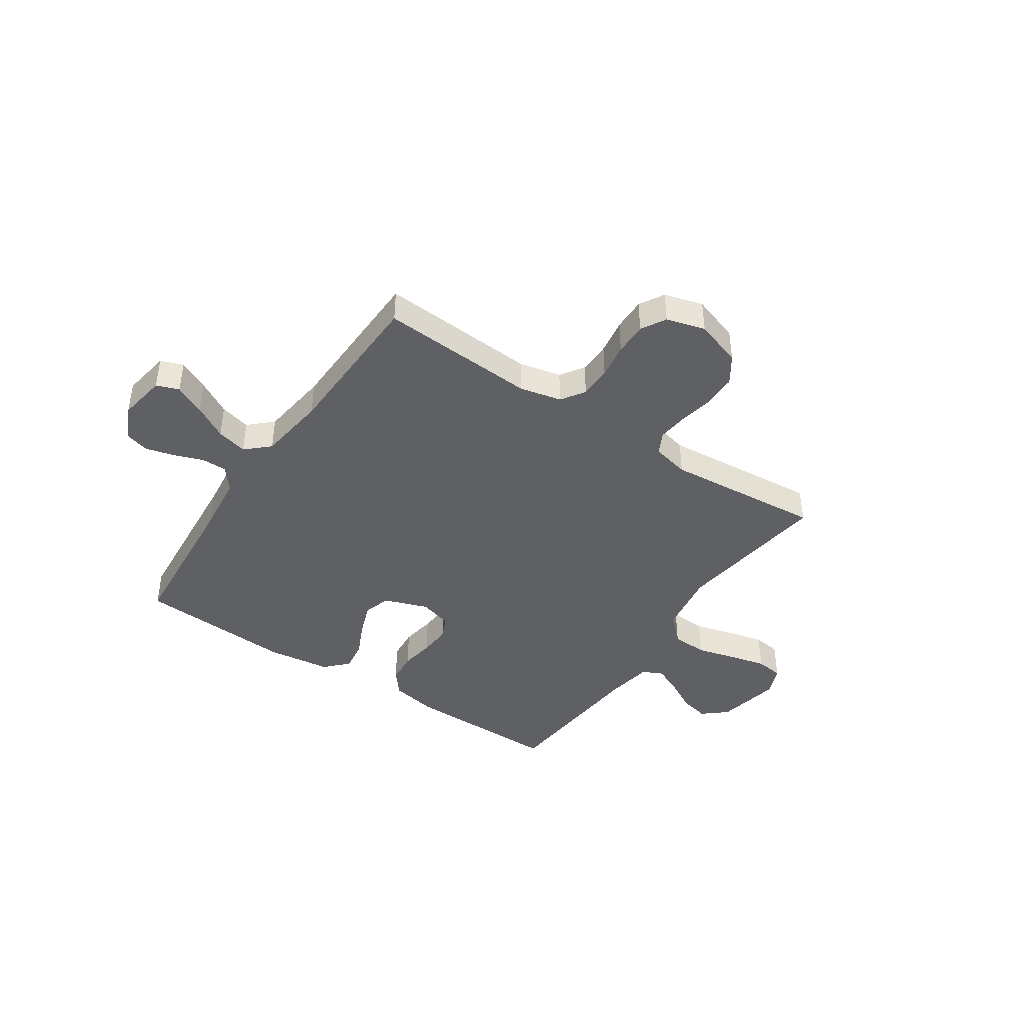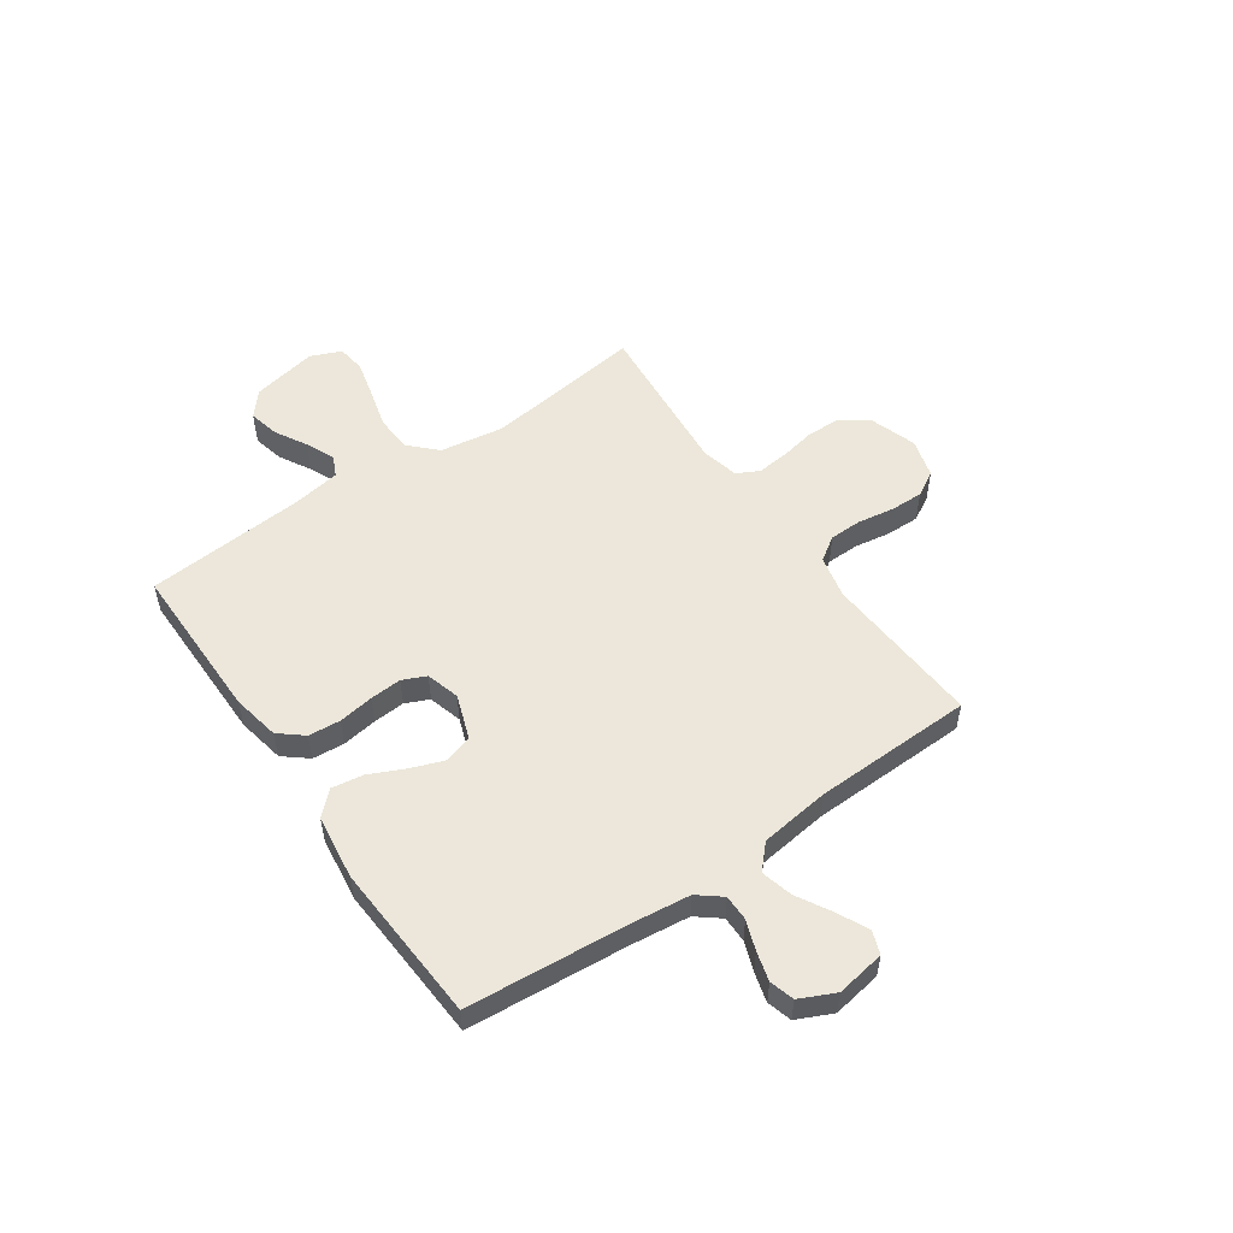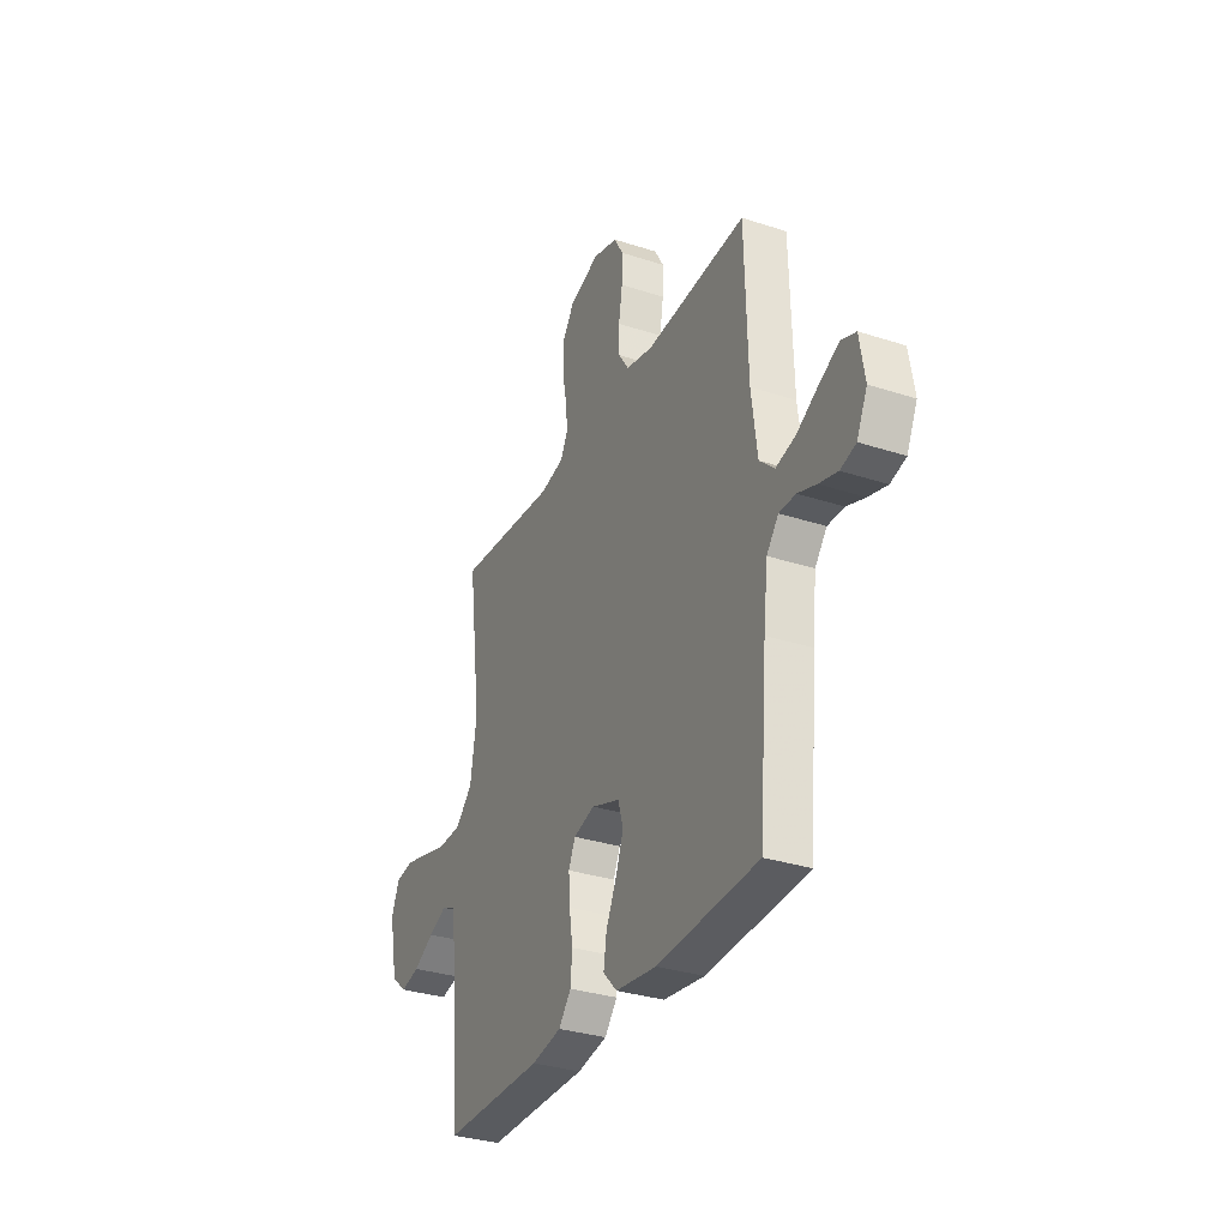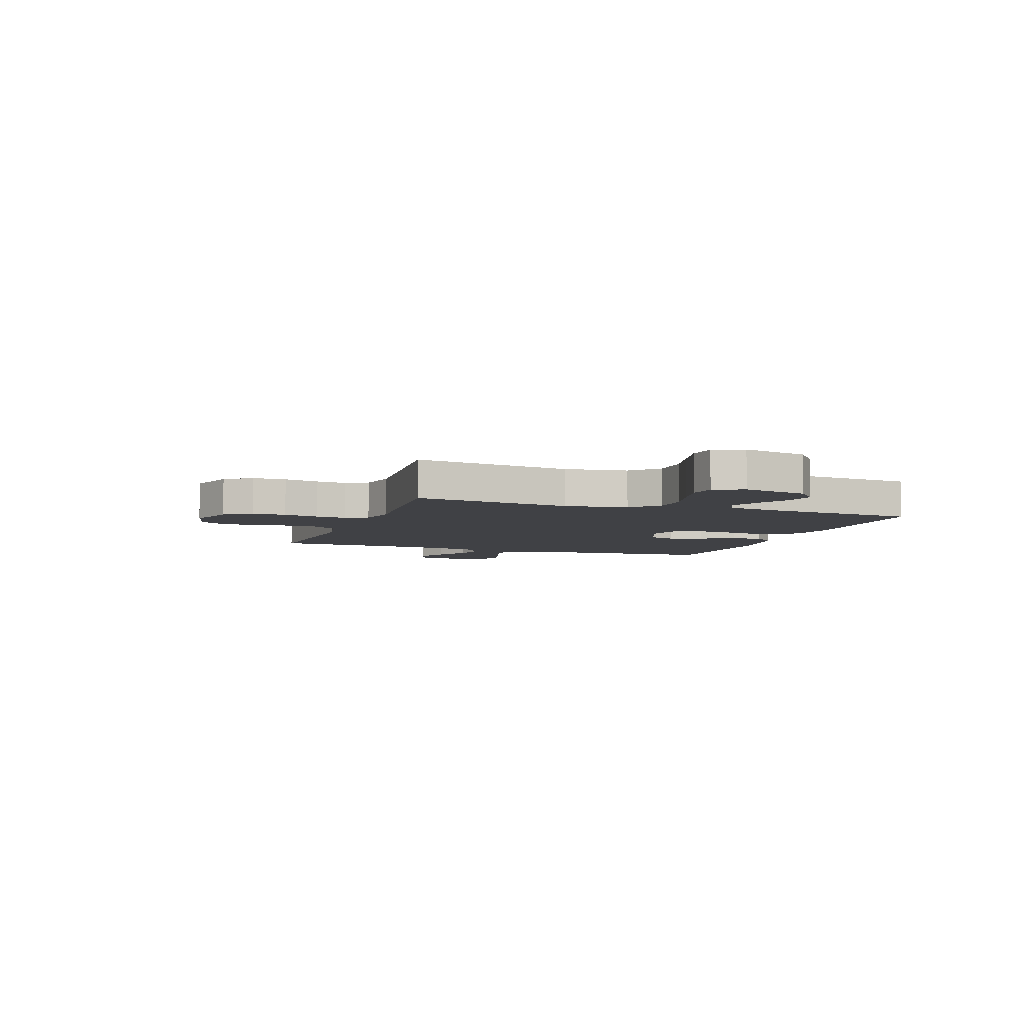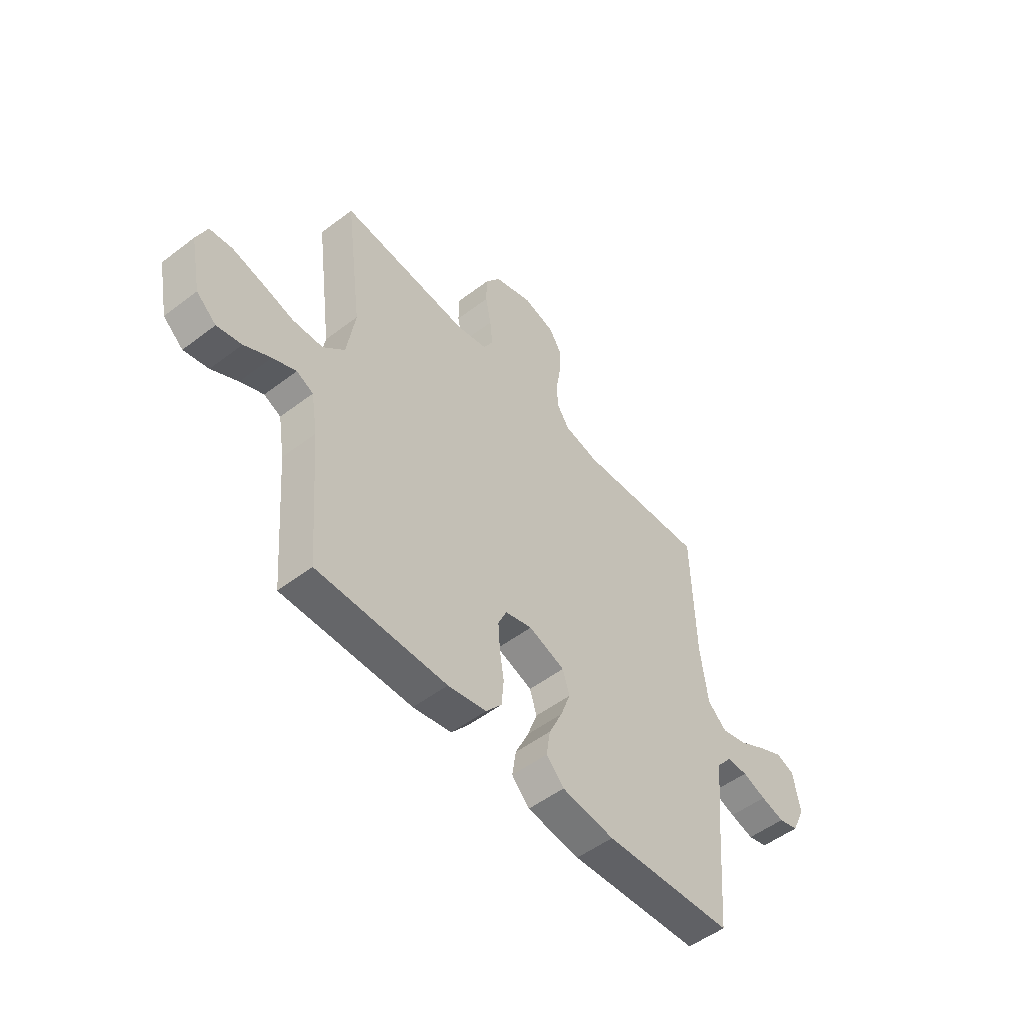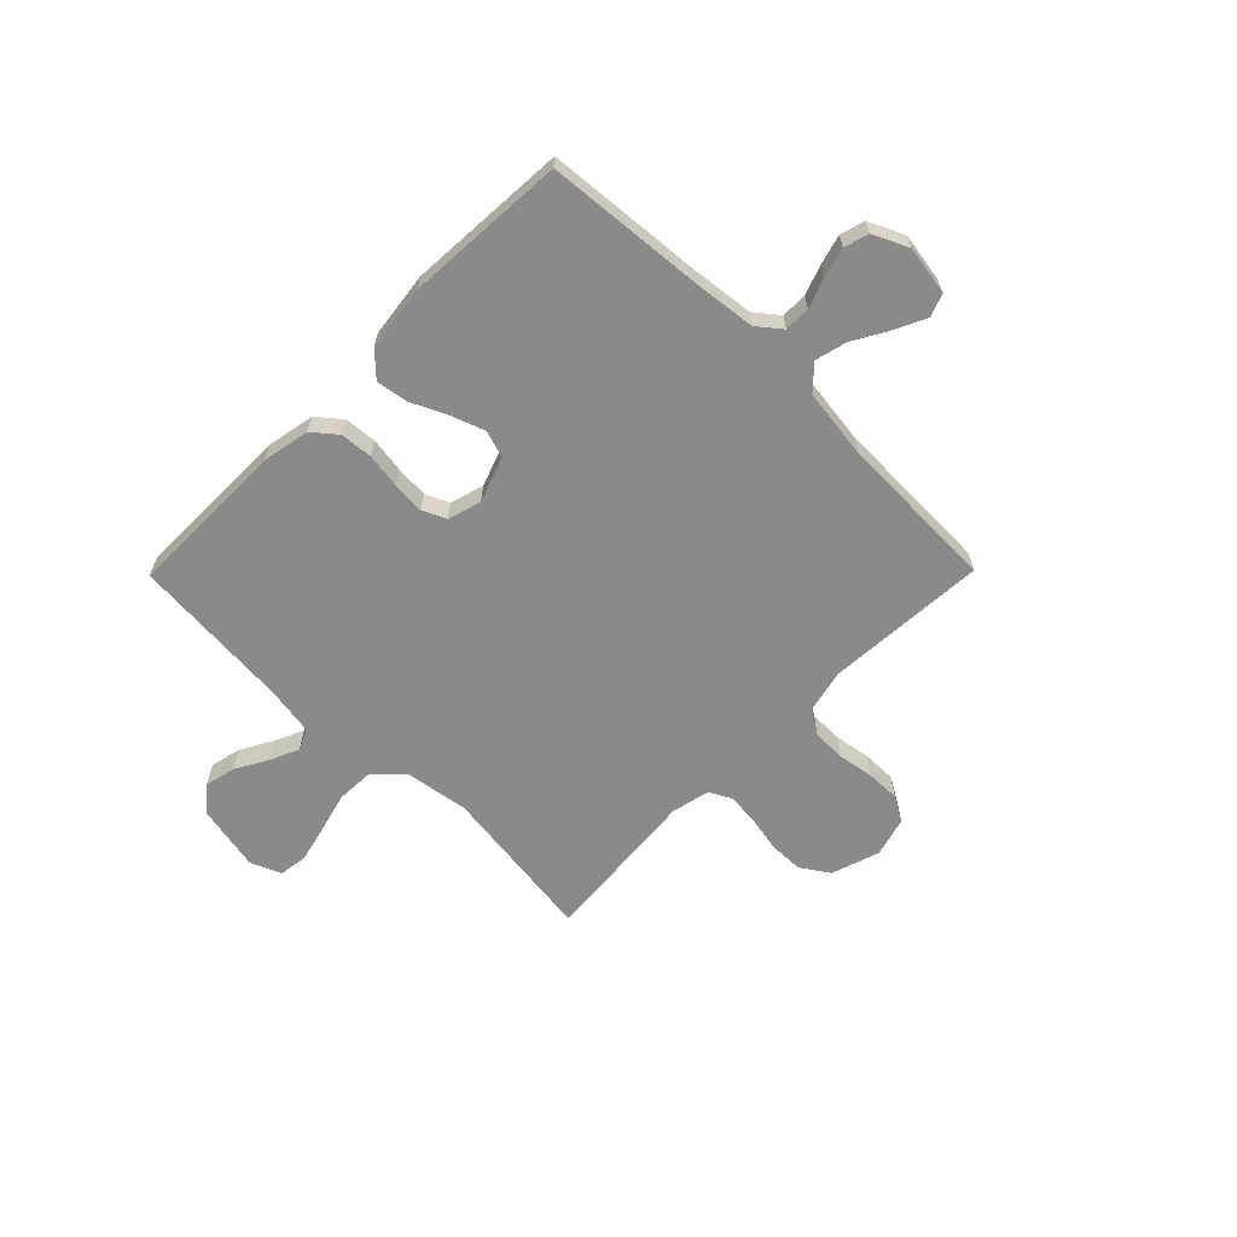
<metadata>
{"format":"obj","ext":"obj","renderer":"f3d","projection":"perspective","resolution":1024,"background":"white","views":[{"elev":-42.3,"azim":-33.9,"up":"+Y"},{"elev":53.3,"azim":-124.7,"up":"+Y"},{"elev":-32.0,"azim":-114.6,"up":"+Z"},{"elev":-5.9,"azim":70.4,"up":"+Y"},{"elev":-51.9,"azim":129.5,"up":"+Z"},{"elev":-63.6,"azim":-134.6,"up":"+Y"}]}
</metadata>
<code>
v -0.5 0.07 -0.5
v -0.525 0.07 -0.2
v -0.538 0.07 -0.088
v -0.573 0.07 -0.044
v -0.622 0.07 -0.044
v -0.677 0.07 -0.064
v -0.732 0.07 -0.079
v -0.778 0.07 -0.066
v -0.809 0.07 0
v -0.794 0.07 0.092
v -0.751 0.07 0.108
v -0.693 0.07 0.08
v -0.628 0.07 0.043
v -0.569 0.07 0.028
v -0.525 0.07 0.069
v -0.508 0.07 0.2
v -0.5 0.07 0.5
v -0.2 0.07 0.481
v -0.12 0.07 0.499
v -0.09 0.07 0.544
v -0.089 0.07 0.605
v -0.1 0.07 0.673
v -0.101 0.07 0.736
v -0.074 0.07 0.783
v 0 0.07 0.804
v 0.09 0.07 0.774
v 0.125 0.07 0.722
v 0.126 0.07 0.658
v 0.113 0.07 0.592
v 0.107 0.07 0.532
v 0.129 0.07 0.49
v 0.2 0.07 0.474
v 0.5 0.07 0.5
v 0.461 0.07 0.2
v 0.48 0.07 0.08
v 0.53 0.07 0.031
v 0.599 0.07 0.028
v 0.674 0.07 0.048
v 0.744 0.07 0.065
v 0.797 0.07 0.058
v 0.821 0.07 0
v 0.796 0.07 -0.123
v 0.75 0.07 -0.162
v 0.693 0.07 -0.149
v 0.632 0.07 -0.115
v 0.578 0.07 -0.091
v 0.539 0.07 -0.109
v 0.524 0.07 -0.2
v 0.5 0.07 -0.5
v 0.2 0.07 -0.499
v 0.111 0.07 -0.482
v 0.074 0.07 -0.437
v 0.069 0.07 -0.377
v 0.079 0.07 -0.311
v 0.083 0.07 -0.251
v 0.063 0.07 -0.207
v 0 0.07 -0.189
v -0.084 0.07 -0.219
v -0.1 0.07 -0.271
v -0.077 0.07 -0.334
v -0.046 0.07 -0.4
v -0.037 0.07 -0.459
v -0.078 0.07 -0.502
v -0.2 0.07 -0.518
v -0.5 0 -0.5
v -0.525 0 -0.2
v -0.538 0 -0.088
v -0.573 0 -0.044
v -0.622 0 -0.044
v -0.677 0 -0.064
v -0.732 0 -0.079
v -0.778 0 -0.066
v -0.809 0 0
v -0.794 0 0.092
v -0.751 0 0.108
v -0.693 0 0.08
v -0.628 0 0.043
v -0.569 0 0.028
v -0.525 0 0.069
v -0.508 0 0.2
v -0.5 0 0.5
v -0.2 0 0.481
v -0.12 0 0.499
v -0.09 0 0.544
v -0.089 0 0.605
v -0.1 0 0.673
v -0.101 0 0.736
v -0.074 0 0.783
v 0 0 0.804
v 0.09 0 0.774
v 0.125 0 0.722
v 0.126 0 0.658
v 0.113 0 0.592
v 0.107 0 0.532
v 0.129 0 0.49
v 0.2 0 0.474
v 0.5 0 0.5
v 0.461 0 0.2
v 0.48 0 0.08
v 0.53 0 0.031
v 0.599 0 0.028
v 0.674 0 0.048
v 0.744 0 0.065
v 0.797 0 0.058
v 0.821 0 0
v 0.796 0 -0.123
v 0.75 0 -0.162
v 0.693 0 -0.149
v 0.632 0 -0.115
v 0.578 0 -0.091
v 0.539 0 -0.109
v 0.524 0 -0.2
v 0.5 0 -0.5
v 0.2 0 -0.499
v 0.111 0 -0.482
v 0.074 0 -0.437
v 0.069 0 -0.377
v 0.079 0 -0.311
v 0.083 0 -0.251
v 0.063 0 -0.207
v 0 0 -0.189
v -0.084 0 -0.219
v -0.1 0 -0.271
v -0.077 0 -0.334
v -0.046 0 -0.4
v -0.037 0 -0.459
v -0.078 0 -0.502
v -0.2 0 -0.518
f 63 64 1 2
f 60 61 62 63
f 59 60 63 2
f 58 59 2 3
f 57 58 3 4
f 51 52 53 54
f 51 54 55
f 48 49 50 51
f 47 48 51 55
f 46 47 55 56
f 42 43 44 45
f 42 45 46
f 41 42 46
f 37 38 39 40
f 37 40 41 46
f 32 33 34
f 31 32 34 35
f 26 27 28 29
f 26 29 30
f 25 26 30
f 24 25 30
f 21 22 23 24
f 20 21 24 30
f 19 20 30 31
f 16 17 18
f 15 16 18 19
f 10 11 12 13
f 8 9 10 13
f 8 13 14
f 5 6 7 8
f 5 8 14
f 4 5 14 15
f 37 46 56 57
f 36 37 57 4
f 35 36 4 15
f 15 19 31 35
f 66 65 128 127
f 127 126 125 124
f 66 127 124 123
f 67 66 123 122
f 68 67 122 121
f 118 117 116 115
f 119 118 115
f 115 114 113 112
f 119 115 112 111
f 120 119 111 110
f 109 108 107 106
f 110 109 106
f 110 106 105
f 104 103 102 101
f 110 105 104 101
f 98 97 96
f 99 98 96 95
f 93 92 91 90
f 94 93 90
f 94 90 89
f 94 89 88
f 88 87 86 85
f 94 88 85 84
f 95 94 84 83
f 82 81 80
f 83 82 80 79
f 77 76 75 74
f 77 74 73 72
f 78 77 72
f 72 71 70 69
f 78 72 69
f 79 78 69 68
f 121 120 110 101
f 68 121 101 100
f 79 68 100 99
f 99 95 83 79
f 1 65 66 2
f 2 66 67 3
f 3 67 68 4
f 4 68 69 5
f 5 69 70 6
f 6 70 71 7
f 7 71 72 8
f 8 72 73 9
f 9 73 74 10
f 10 74 75 11
f 11 75 76 12
f 12 76 77 13
f 13 77 78 14
f 14 78 79 15
f 15 79 80 16
f 16 80 81 17
f 17 81 82 18
f 18 82 83 19
f 19 83 84 20
f 20 84 85 21
f 21 85 86 22
f 22 86 87 23
f 23 87 88 24
f 24 88 89 25
f 25 89 90 26
f 26 90 91 27
f 27 91 92 28
f 28 92 93 29
f 29 93 94 30
f 30 94 95 31
f 31 95 96 32
f 32 96 97 33
f 33 97 98 34
f 34 98 99 35
f 35 99 100 36
f 36 100 101 37
f 37 101 102 38
f 38 102 103 39
f 39 103 104 40
f 40 104 105 41
f 41 105 106 42
f 42 106 107 43
f 43 107 108 44
f 44 108 109 45
f 45 109 110 46
f 46 110 111 47
f 47 111 112 48
f 48 112 113 49
f 49 113 114 50
f 50 114 115 51
f 51 115 116 52
f 52 116 117 53
f 53 117 118 54
f 54 118 119 55
f 55 119 120 56
f 56 120 121 57
f 57 121 122 58
f 58 122 123 59
f 59 123 124 60
f 60 124 125 61
f 61 125 126 62
f 62 126 127 63
f 63 127 128 64
f 64 128 65 1

</code>
